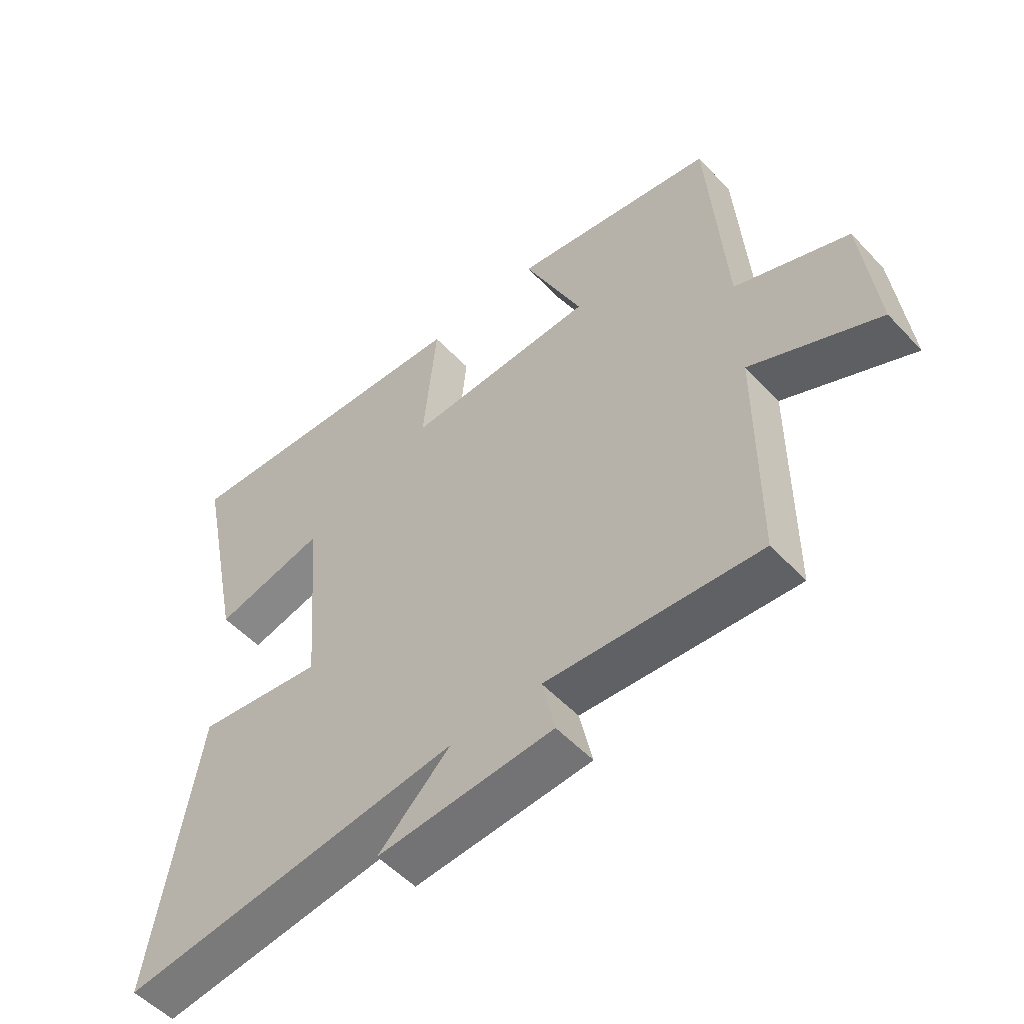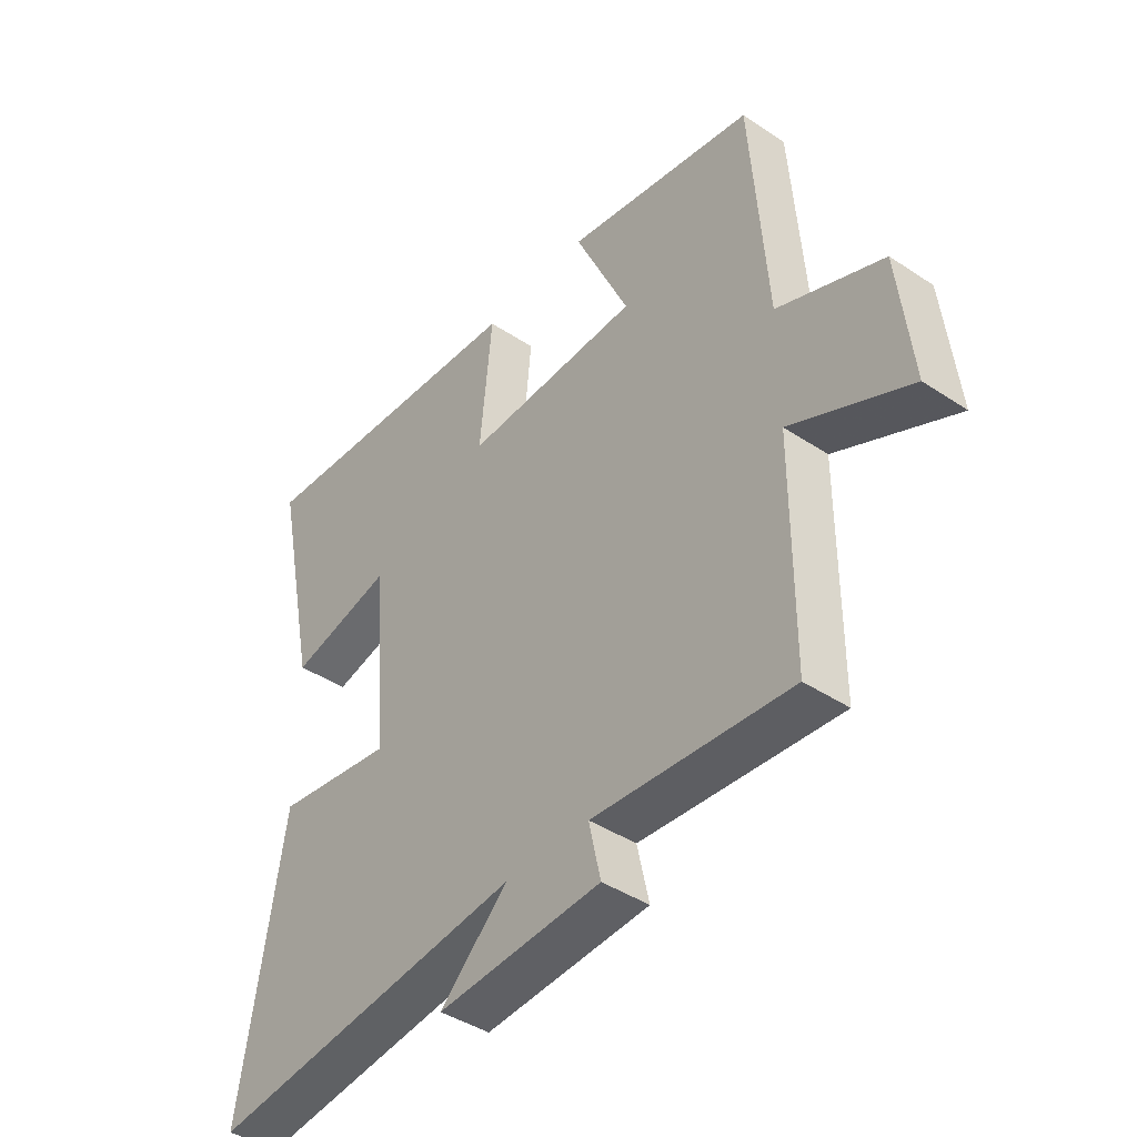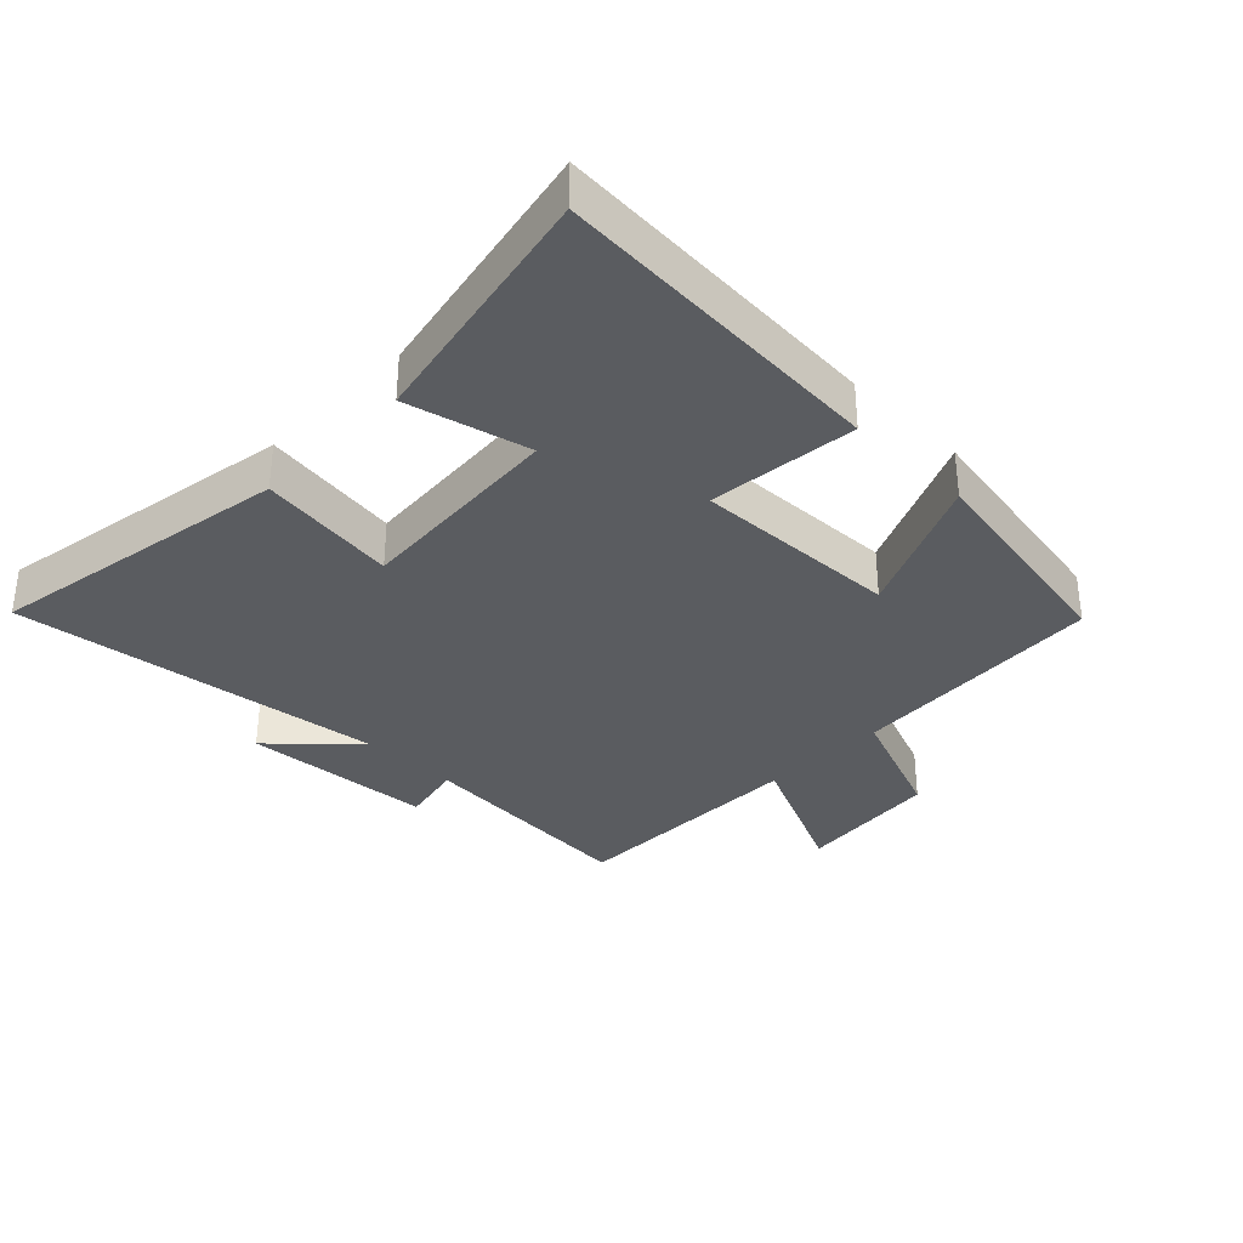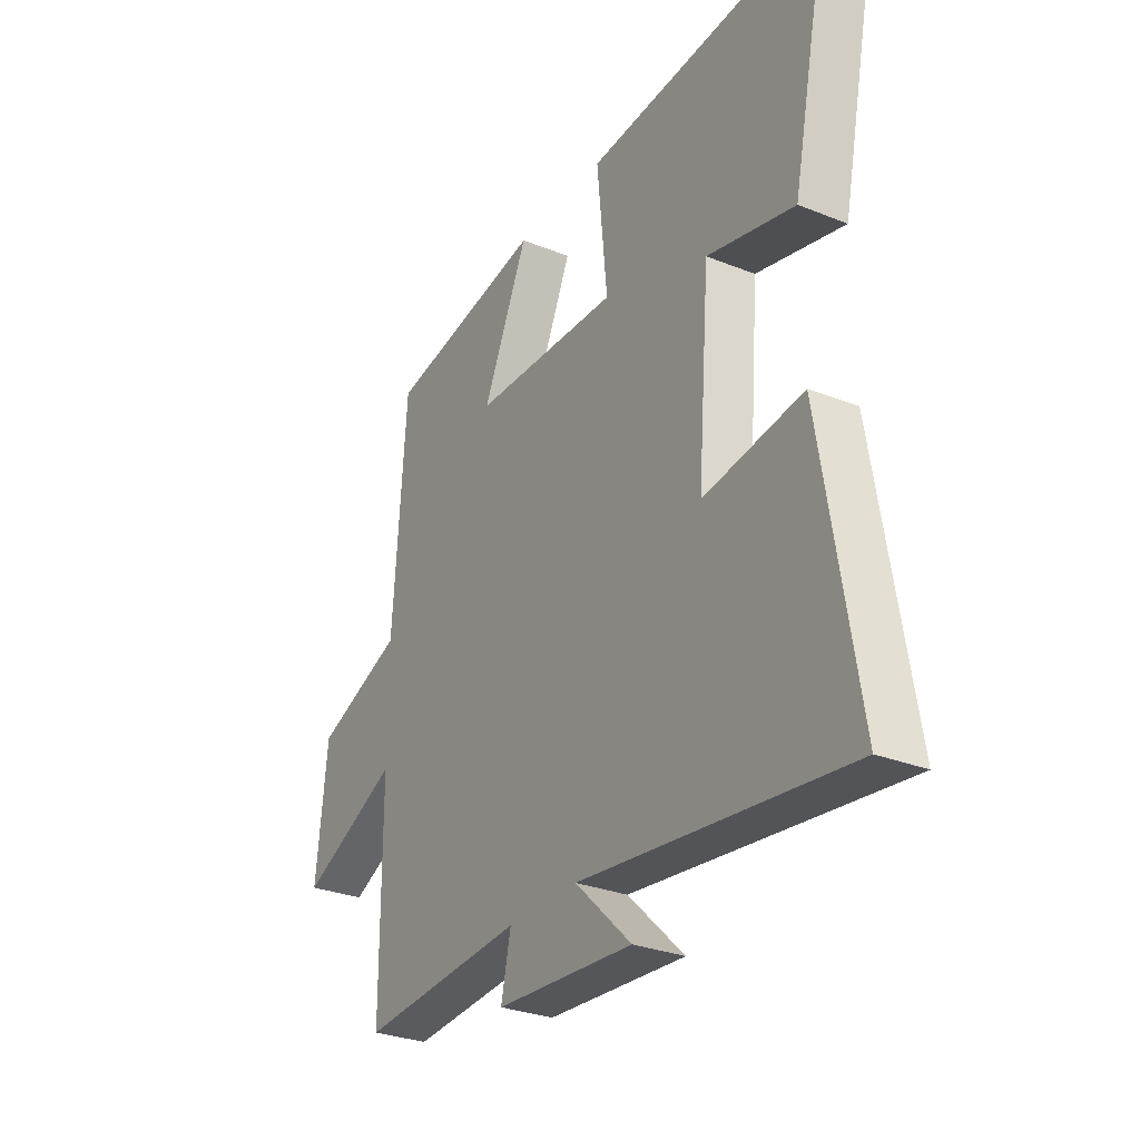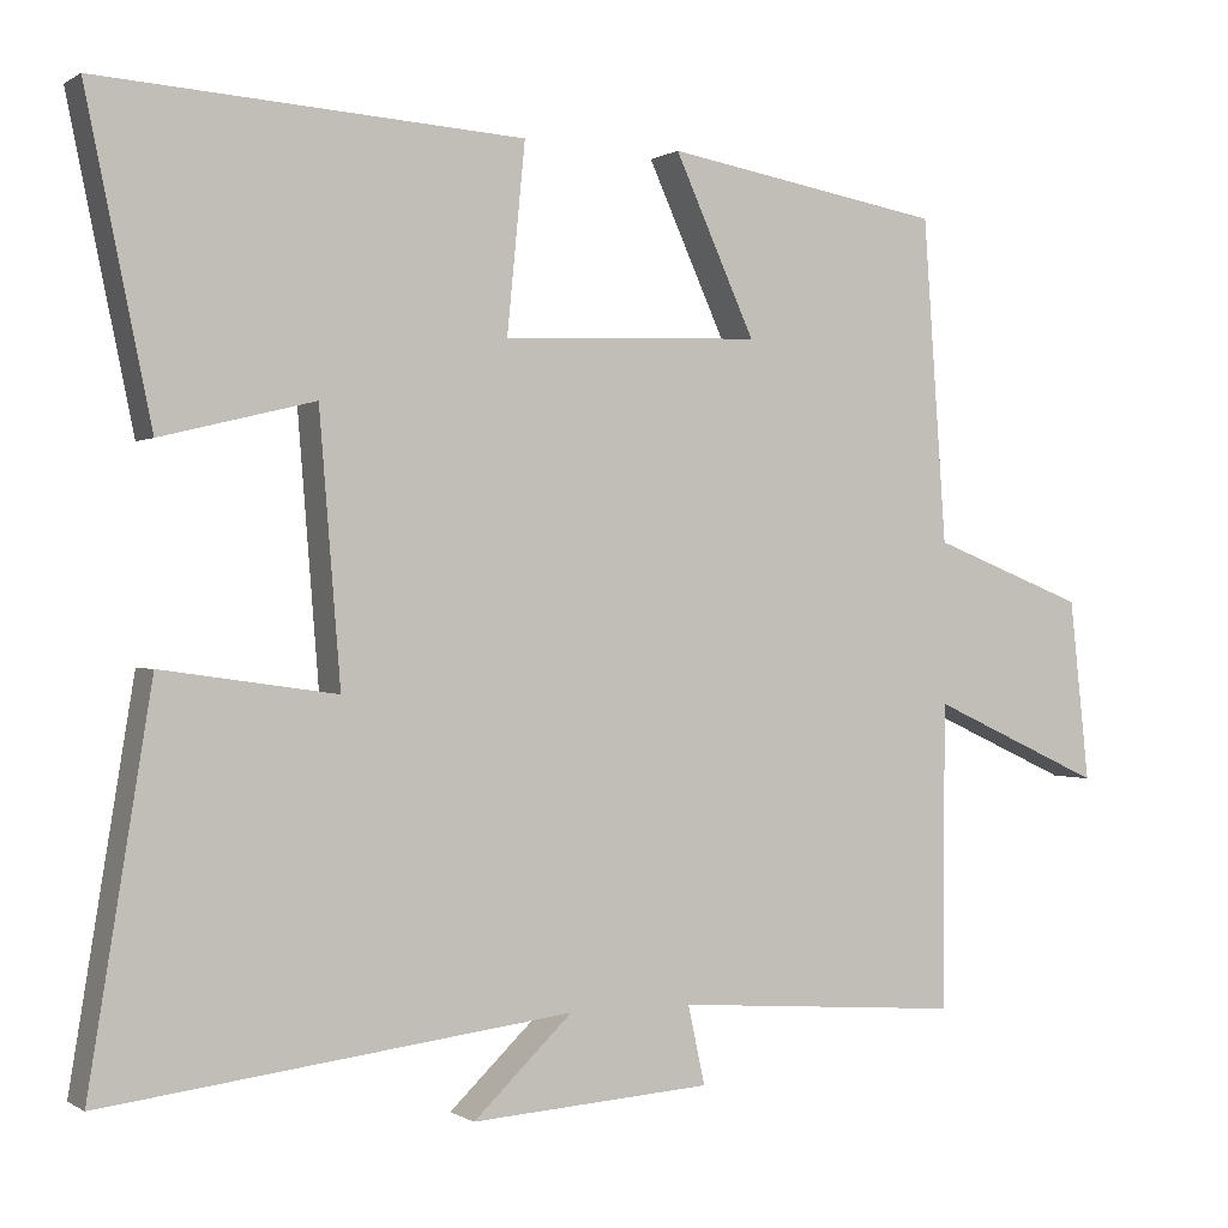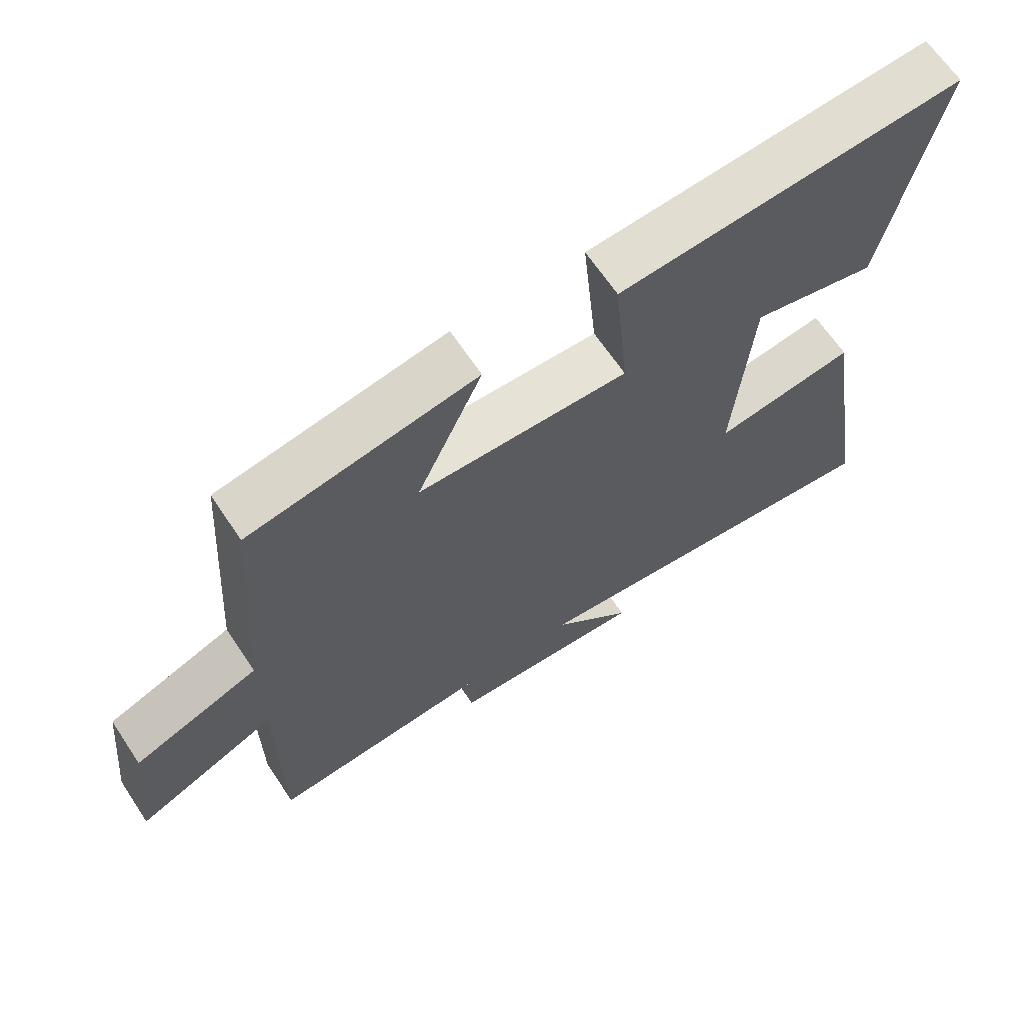
<metadata>
{"format":"obj","ext":"obj","renderer":"f3d","projection":"perspective","resolution":1024,"background":"white","views":[{"elev":-53.1,"azim":41.8,"up":"+Z"},{"elev":-42.1,"azim":51.4,"up":"+Z"},{"elev":-33.6,"azim":-44.6,"up":"+Y"},{"elev":-29.4,"azim":-120.5,"up":"+Z"},{"elev":-0.0,"azim":-26.0,"up":"+Z"},{"elev":65.7,"azim":146.3,"up":"+Z"}]}
</metadata>
<code>
v -0.576 0.07 -0.57
v -0.5 0.07 -0.101
v -0.287 0.07 -0.131
v -0.313 0.07 0.193
v -0.5 0.07 0.147
v -0.58 0.07 0.532
v -0.064 0.07 0.5
v -0.086 0.07 0.272
v 0.23 0.07 0.284
v 0.132 0.07 0.5
v 0.472 0.07 0.441
v 0.5 0.07 0.046
v 0.688 0.07 -0.027
v 0.712 0.07 -0.249
v 0.5 0.07 -0.152
v 0.499 0.07 -0.526
v 0.146 0.07 -0.5
v 0.167 0.07 -0.596
v -0.127 0.07 -0.616
v -0.006 0.07 -0.5
v -0.576 0 -0.57
v -0.5 0 -0.101
v -0.287 0 -0.131
v -0.313 0 0.193
v -0.5 0 0.147
v -0.58 0 0.532
v -0.064 0 0.5
v -0.086 0 0.272
v 0.23 0 0.284
v 0.132 0 0.5
v 0.472 0 0.441
v 0.5 0 0.046
v 0.688 0 -0.027
v 0.712 0 -0.249
v 0.5 0 -0.152
v 0.499 0 -0.526
v 0.146 0 -0.5
v 0.167 0 -0.596
v -0.127 0 -0.616
v -0.006 0 -0.5
f 17 18 19 20
f 15 16 17
f 15 17 20
f 12 13 14 15
f 11 12 15
f 10 11 15
f 9 10 15
f 8 9 15 20
f 6 7 8
f 5 6 8
f 4 5 8
f 3 4 8 20
f 1 2 3 20
f 40 39 38 37
f 37 36 35
f 40 37 35
f 35 34 33 32
f 35 32 31
f 35 31 30
f 35 30 29
f 40 35 29 28
f 28 27 26
f 28 26 25
f 28 25 24
f 40 28 24 23
f 40 23 22 21
f 1 21 22 2
f 2 22 23 3
f 3 23 24 4
f 4 24 25 5
f 5 25 26 6
f 6 26 27 7
f 7 27 28 8
f 8 28 29 9
f 9 29 30 10
f 10 30 31 11
f 11 31 32 12
f 12 32 33 13
f 13 33 34 14
f 14 34 35 15
f 15 35 36 16
f 16 36 37 17
f 17 37 38 18
f 18 38 39 19
f 19 39 40 20
f 20 40 21 1

</code>
